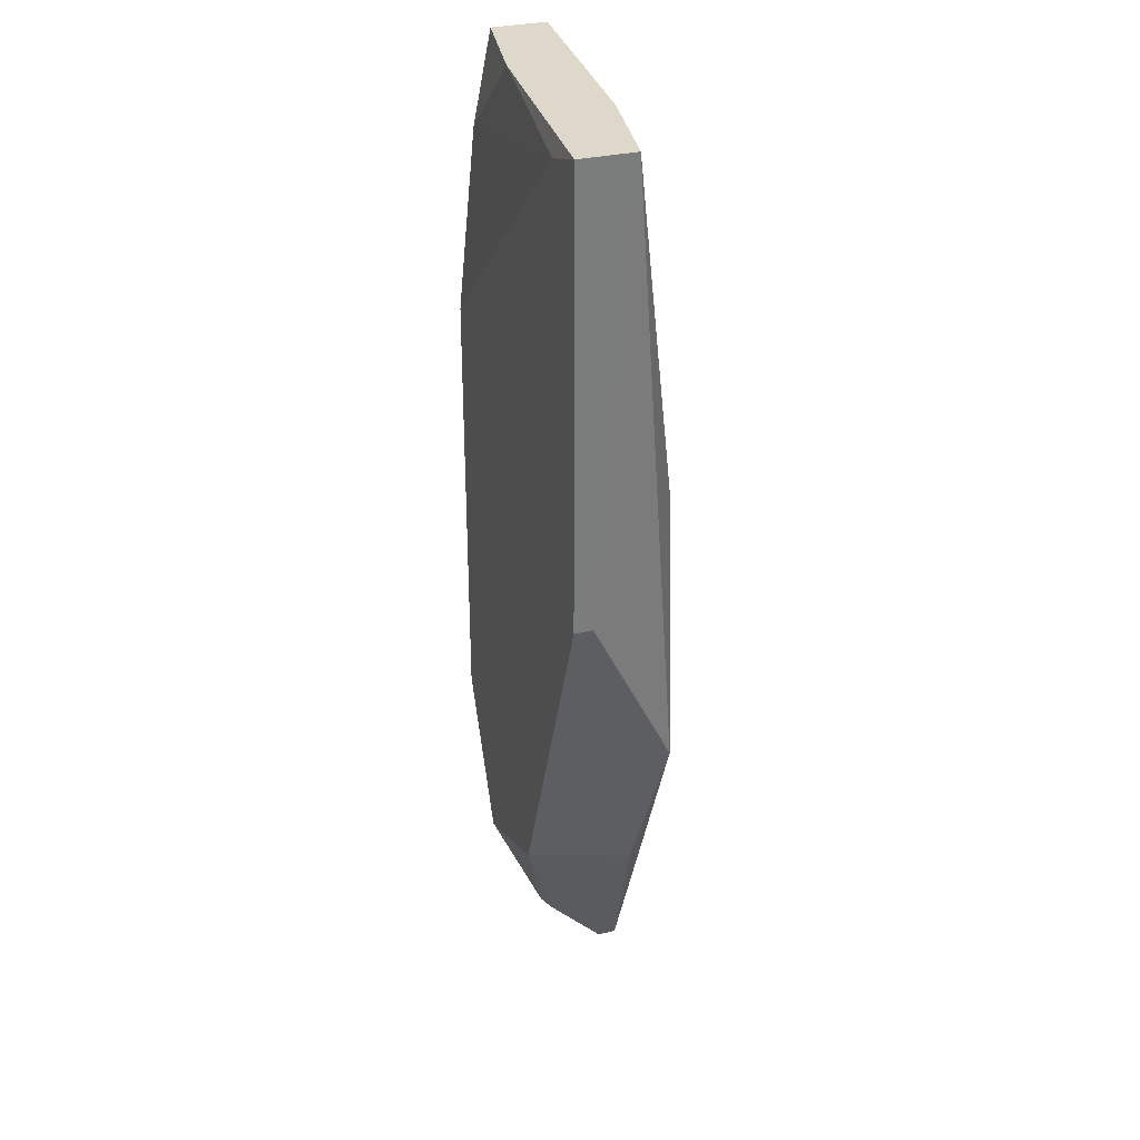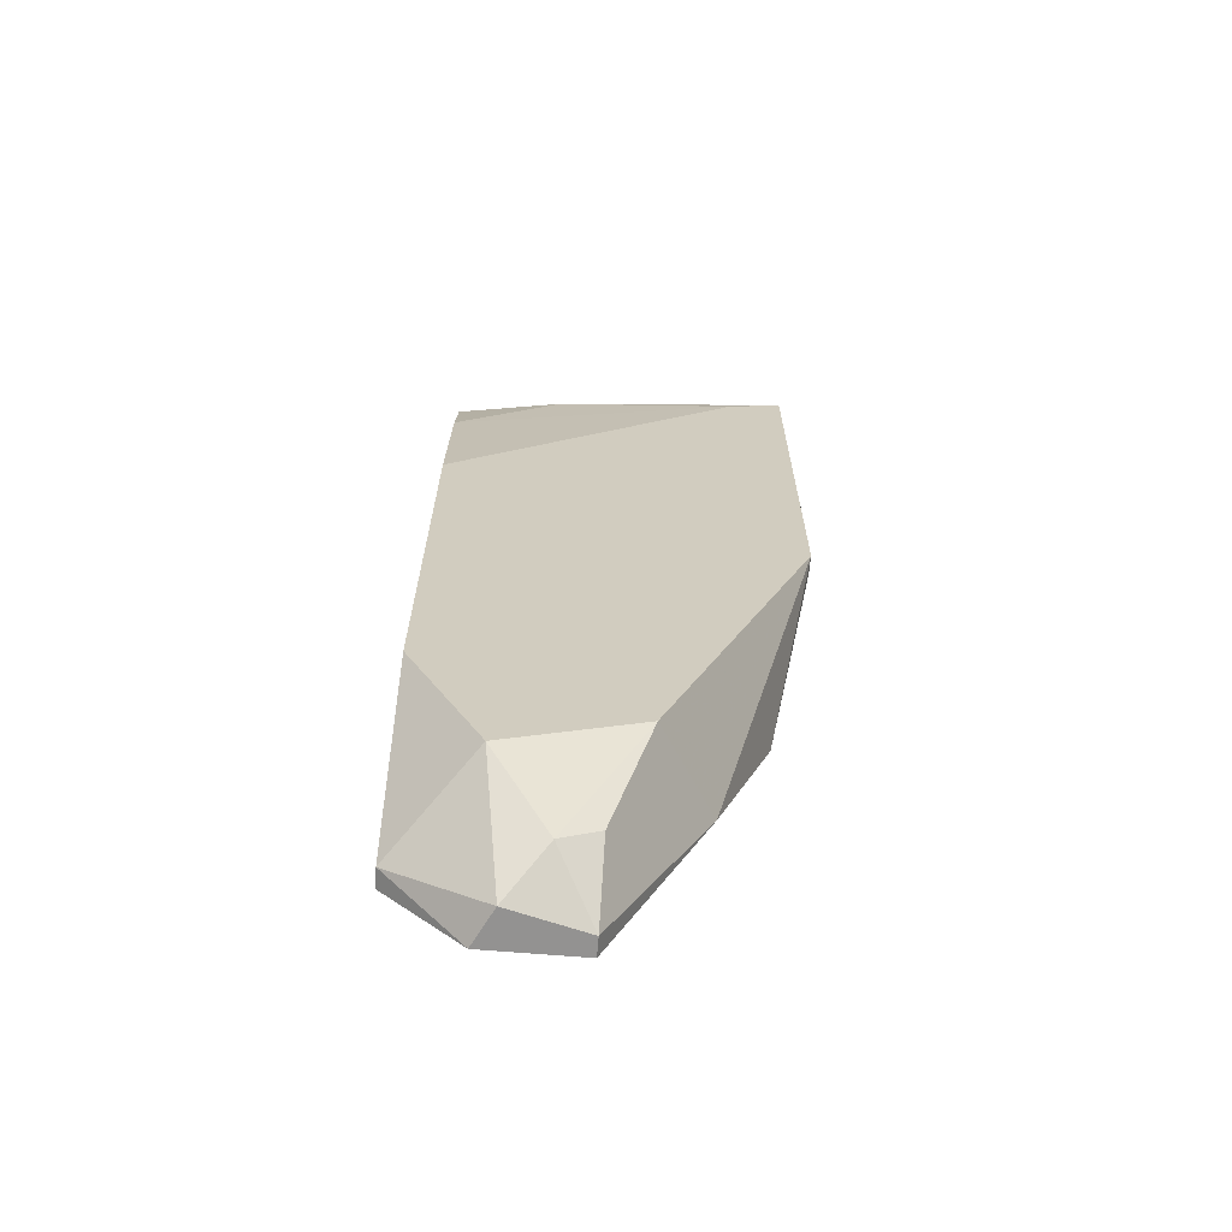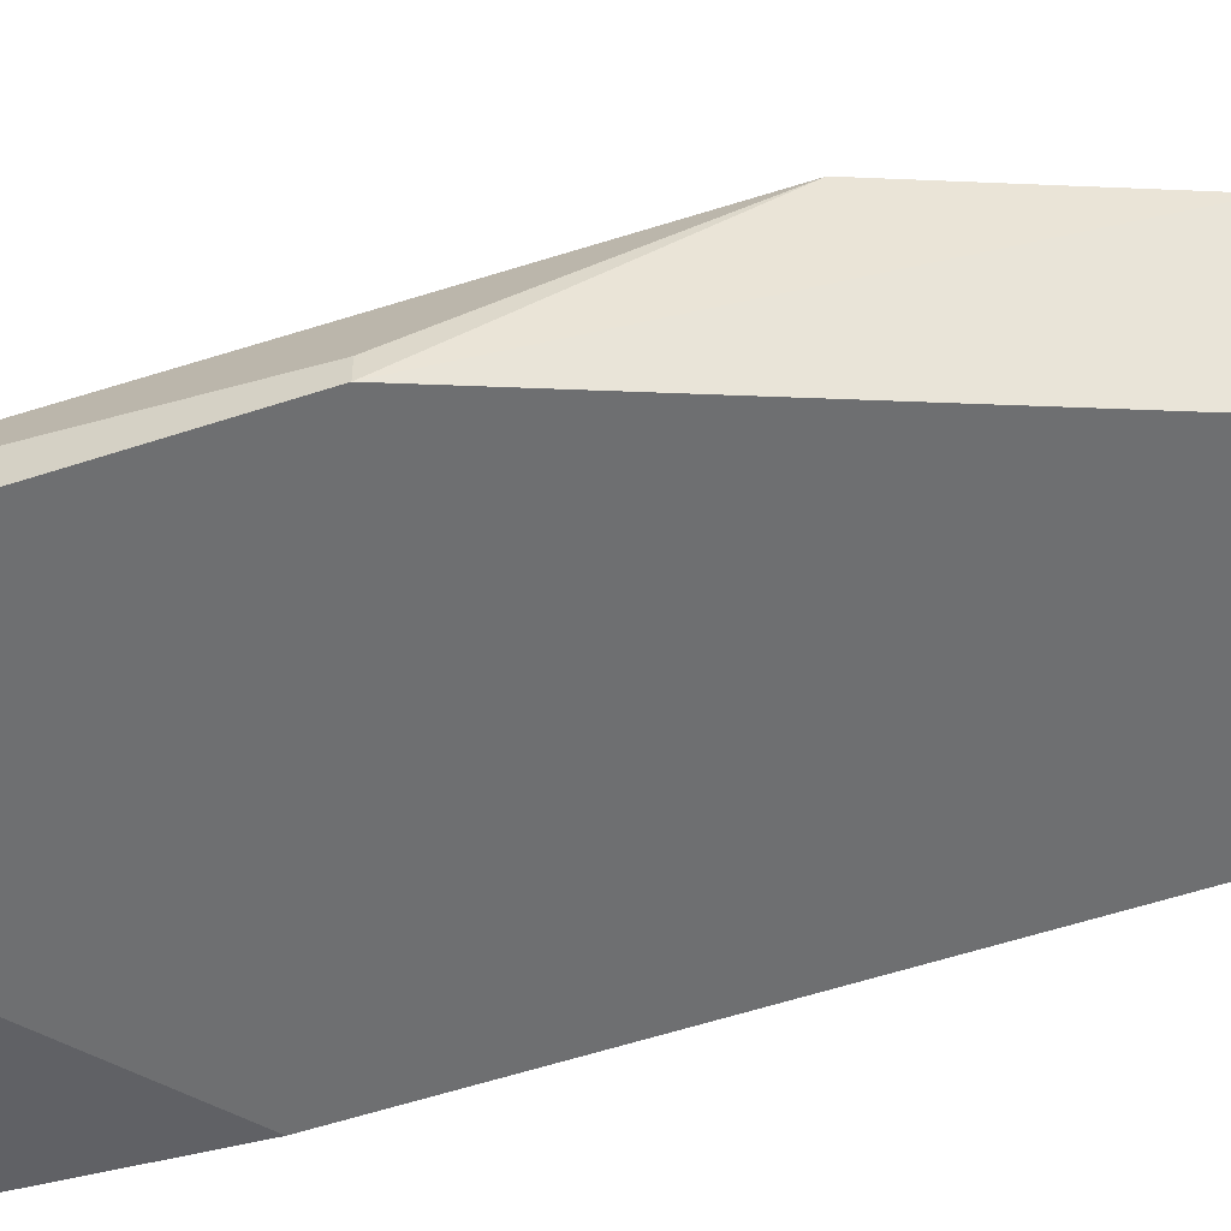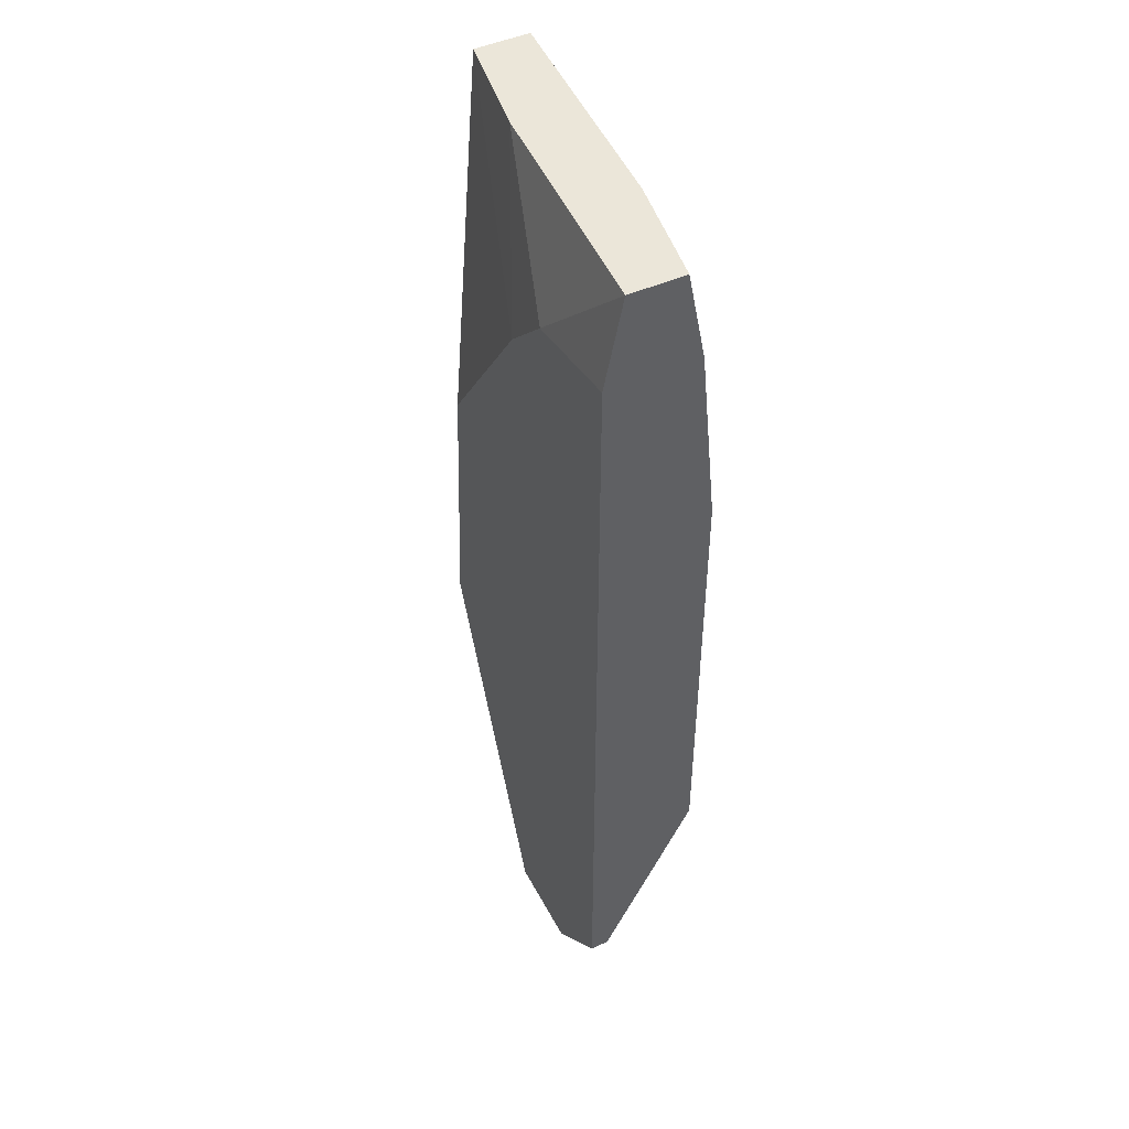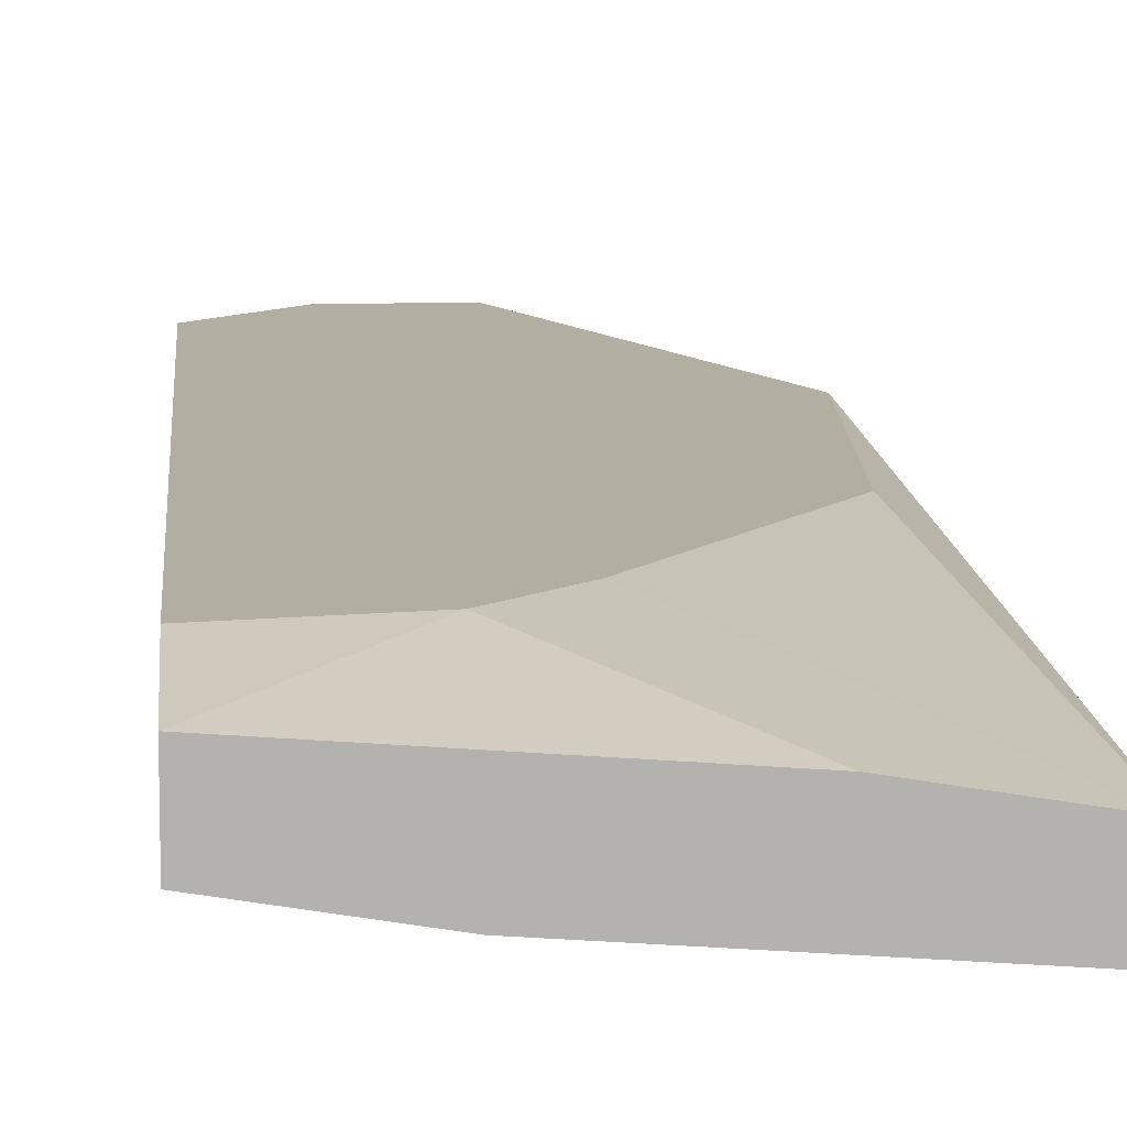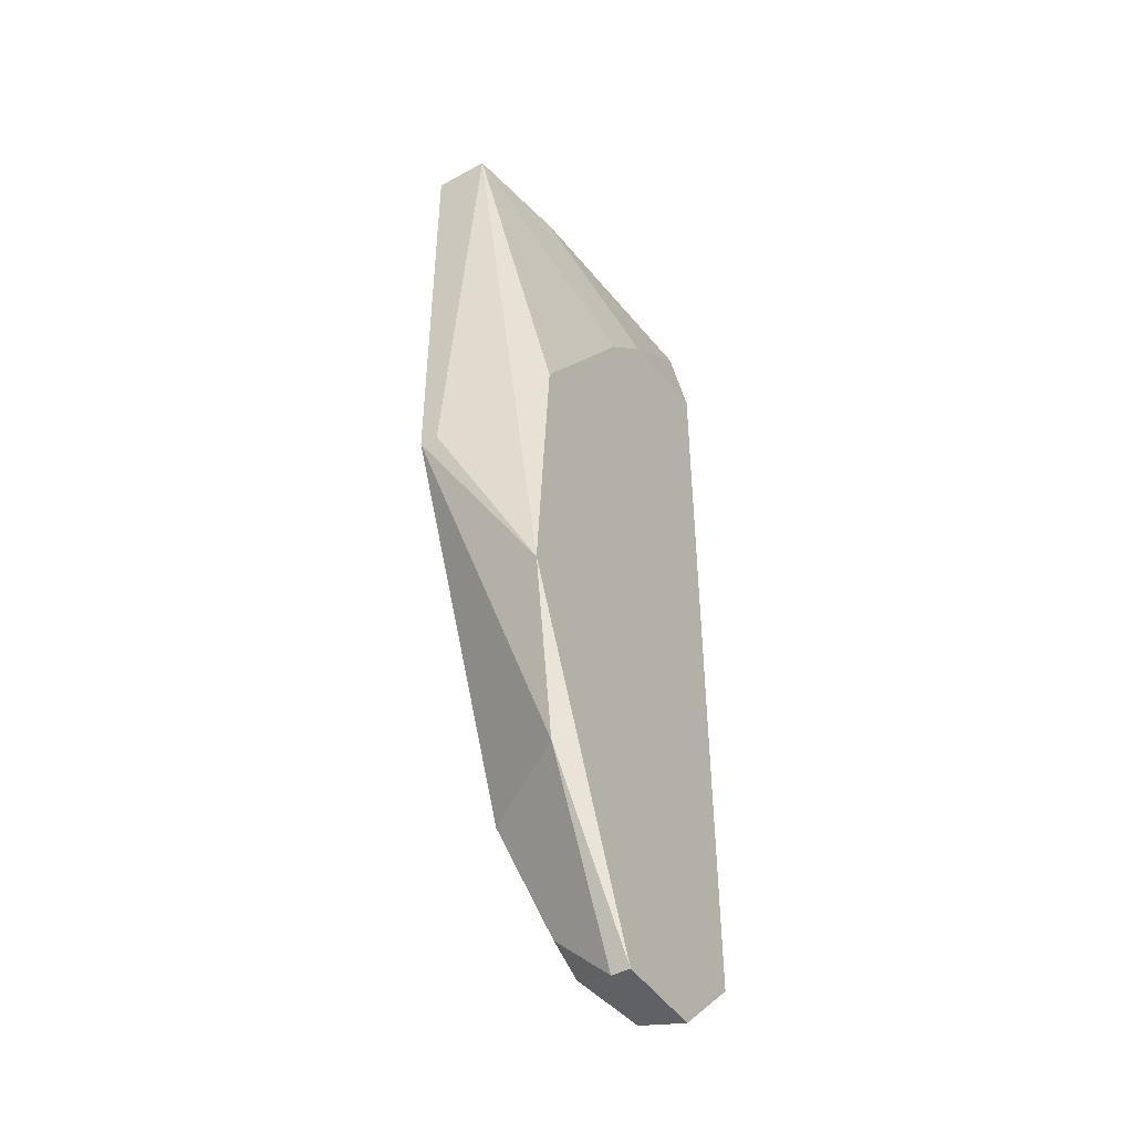
<metadata>
{"format":"obj","ext":"obj","renderer":"f3d","projection":"perspective","resolution":1024,"background":"white","views":[{"elev":31.6,"azim":71.4,"up":"+Z"},{"elev":-66.5,"azim":-4.8,"up":"+Z"},{"elev":-54.5,"azim":109.4,"up":"+Y"},{"elev":47.4,"azim":-116.8,"up":"+Z"},{"elev":10.7,"azim":-4.4,"up":"+Y"},{"elev":-45.9,"azim":122.1,"up":"+Z"}]}
</metadata>
<code>
v 0.01855 -0.01671 -0.02741
v 0.01855 -0.01671 0.04083
v 0.01855 -0.01532 0.03386
v 0.01855 -0.01532 -0.02741
v 0.01855 -0.02228 0.03386
v 0.01855 -0.02089 0.04083
v 0.01855 -0.02367 -0.01349
v 0.01855 -0.02367 0.01994
v 0.02692 -0.01532 0.03247
v 0.02692 -0.02228 0.04083
v 0.04223 -0.01532 -0.006521
v 0.03109 -0.01671 -0.03298
v 0.03109 -0.01532 -0.03298
v 0.03109 -0.01532 0.02829
v 0.03109 -0.02089 -0.02881
v 0.03666 -0.0181 0.04083
v 0.04083 -0.01532 0.01436
v 0.04083 -0.02367 0.03943
v 0.02413 -0.01532 -0.03298
v 0.02413 -0.02367 -0.02462
v 0.02831 -0.02089 -0.0302
v 0.04502 -0.01949 0.04083
v 0.04502 -0.02228 0.0074
v 0.04502 -0.02367 0.0074
v 0.04502 -0.02367 0.04083
v 0.03387 -0.02367 -0.02044
v 0.03805 -0.01671 -0.01905
v 0.02552 -0.0181 -0.03298
f 28 12 21
f 25 22 2
f 25 7 26
f 7 2 4
f 2 7 5
f 11 4 9
f 22 25 24
f 25 26 24
f 4 11 13
f 7 25 8
f 5 7 8
f 22 11 17
f 11 9 17
f 26 7 20
f 25 2 6
f 2 5 6
f 4 2 3
f 2 9 3
f 9 4 3
f 11 24 27
f 24 26 27
f 13 11 27
f 27 26 15
f 7 4 1
f 28 20 1
f 20 7 1
f 11 22 23
f 22 24 23
f 24 11 23
f 13 28 19
f 4 13 19
f 28 1 19
f 1 4 19
f 2 22 16
f 9 2 16
f 25 6 10
f 6 5 10
f 8 25 18
f 5 8 18
f 25 10 18
f 10 5 18
f 22 17 14
f 17 9 14
f 16 22 14
f 9 16 14
f 28 13 12
f 13 27 12
f 27 15 12
f 12 15 21
f 20 28 21
f 26 20 21
f 15 26 21

</code>
